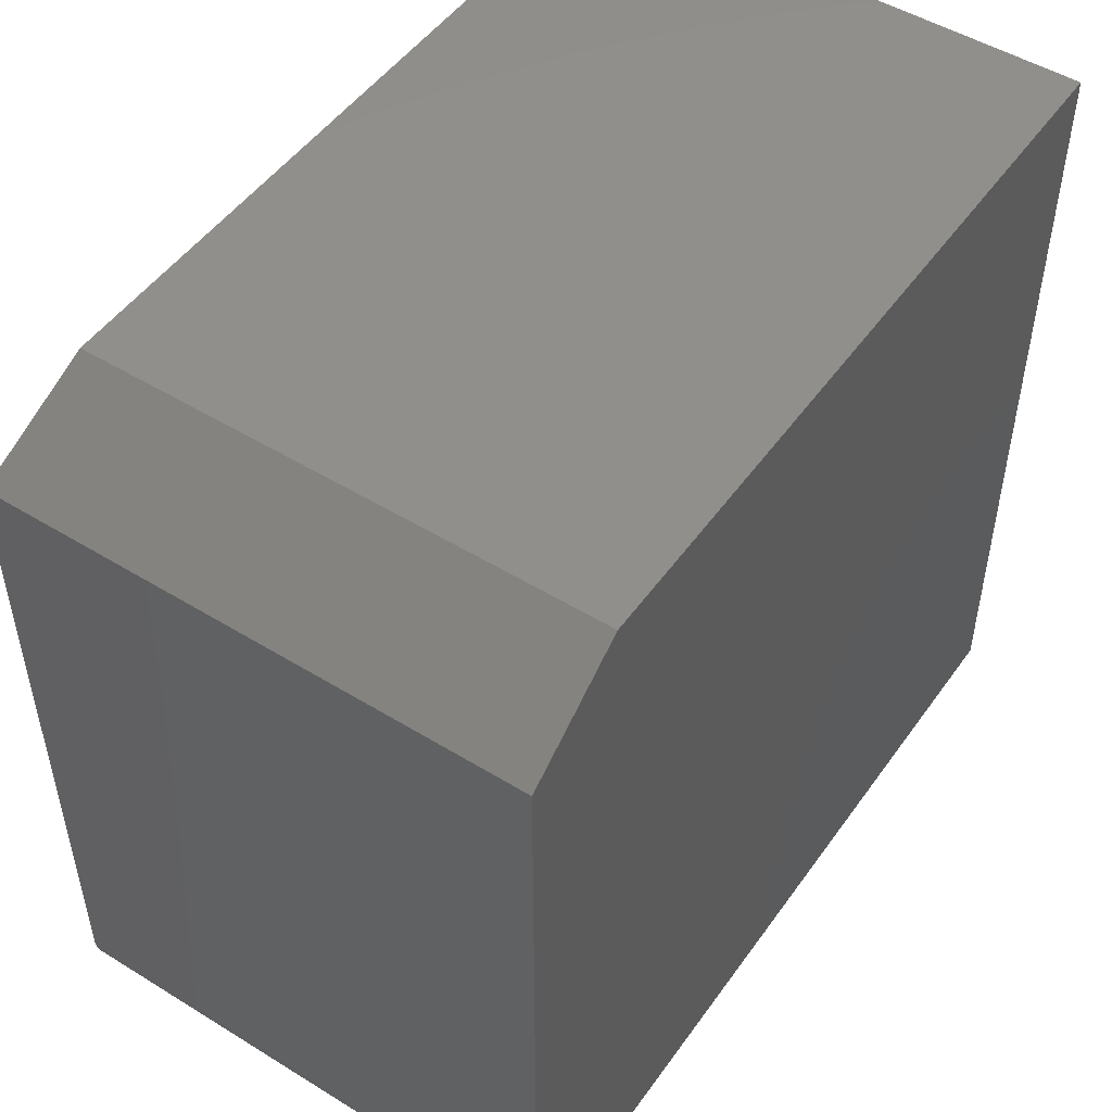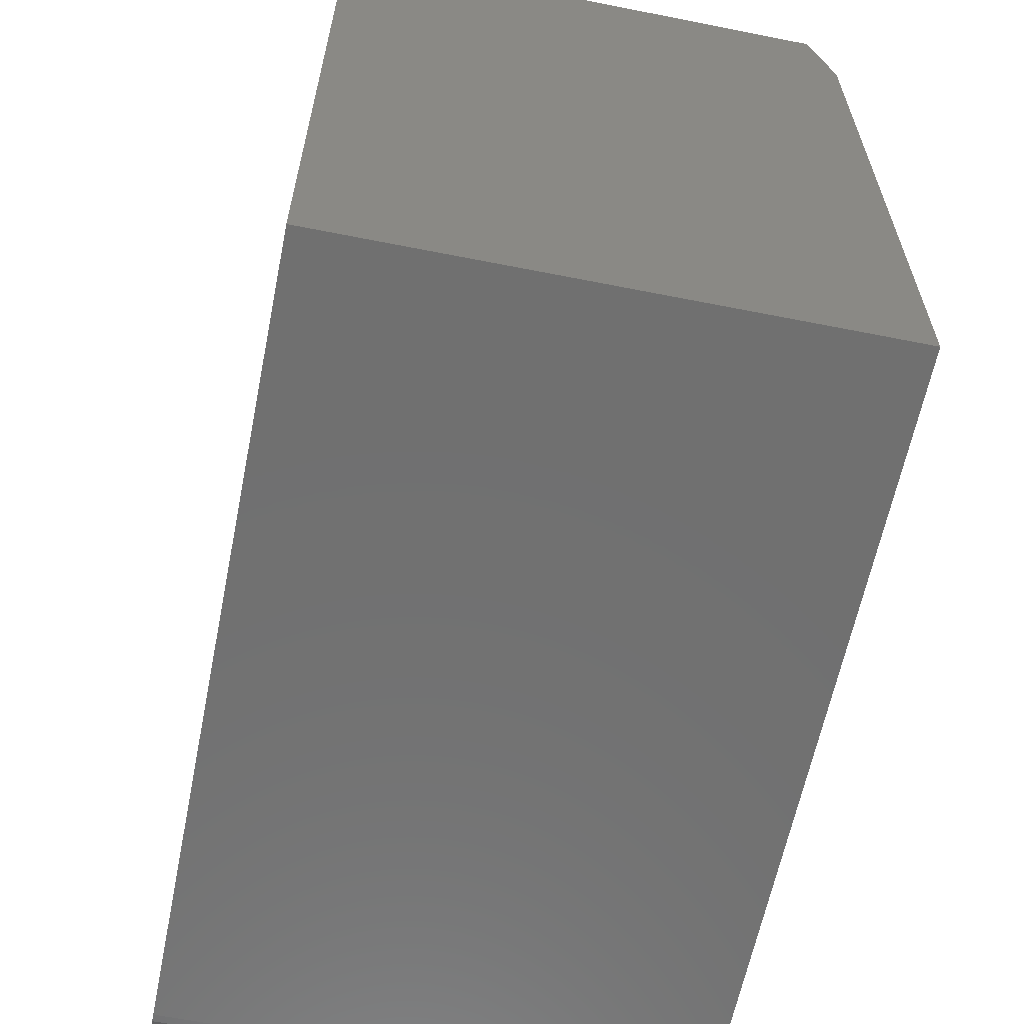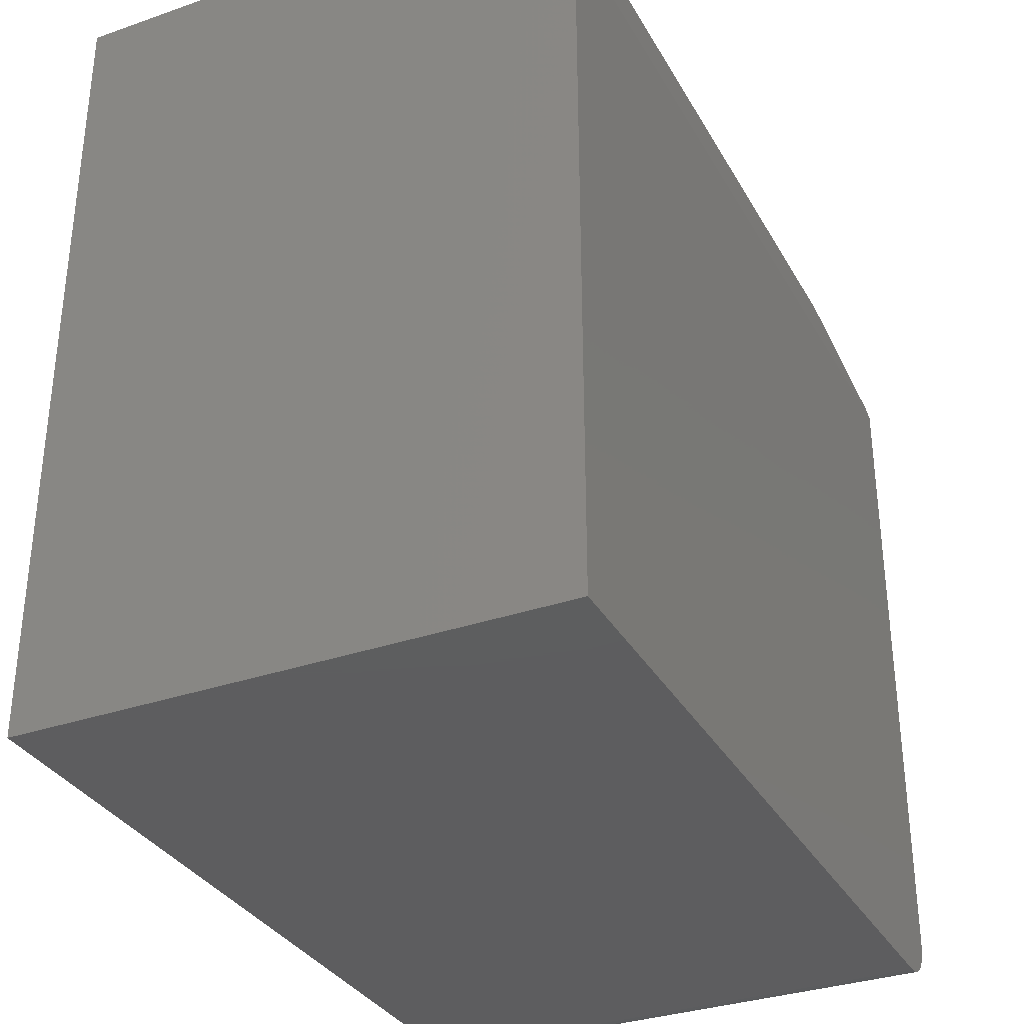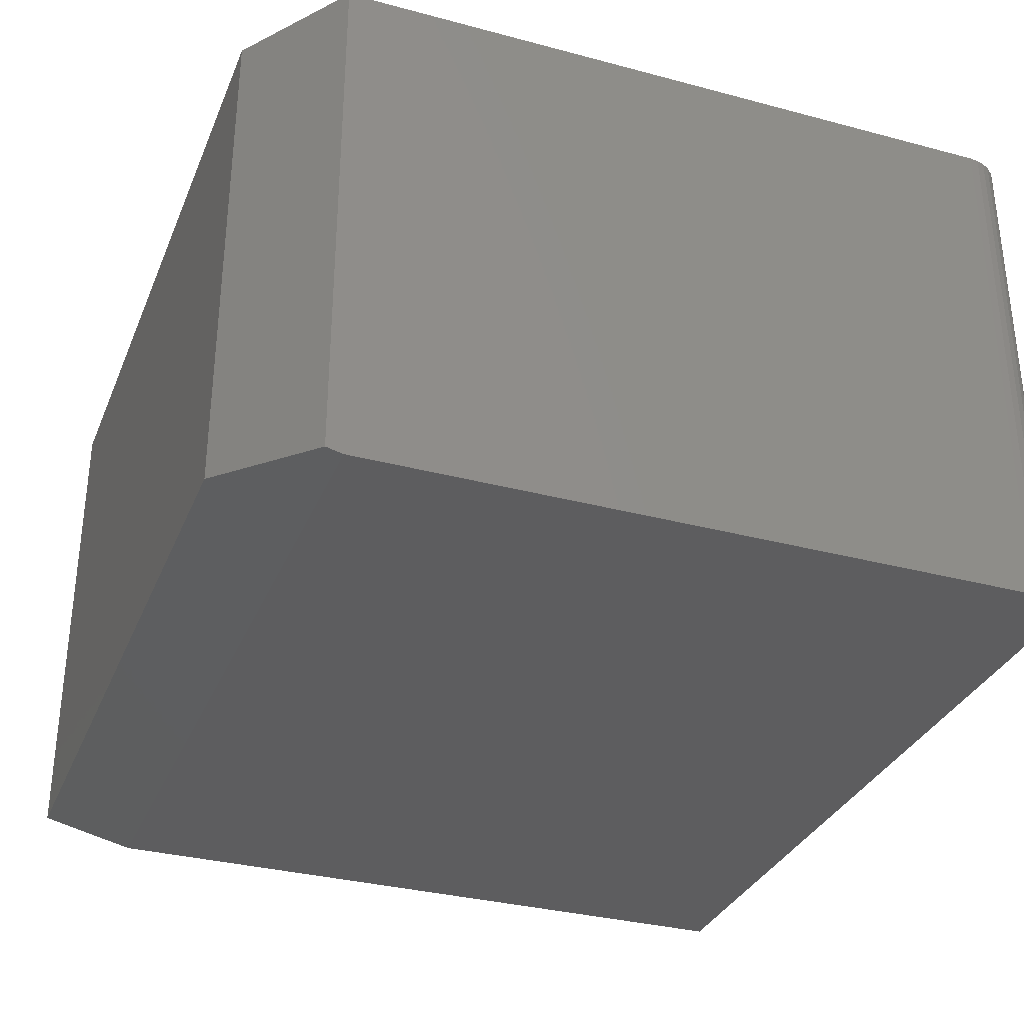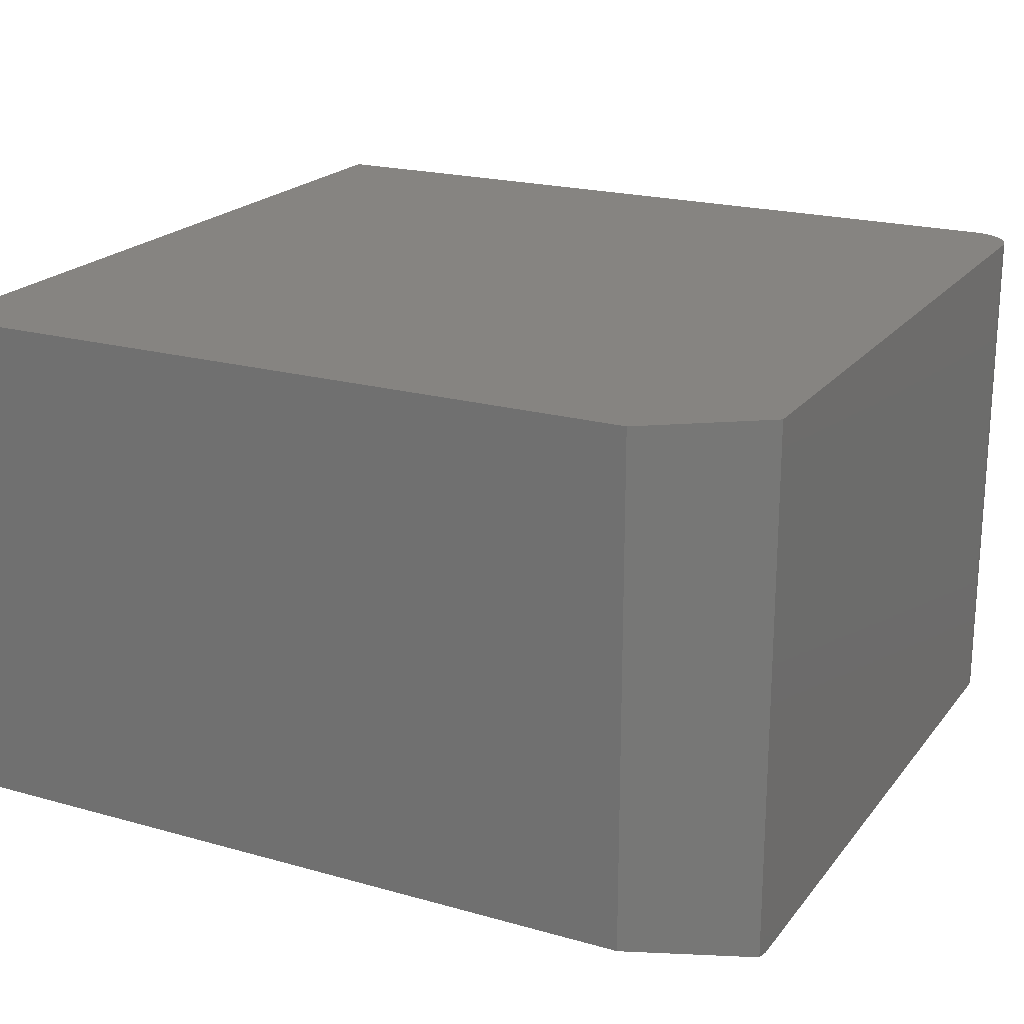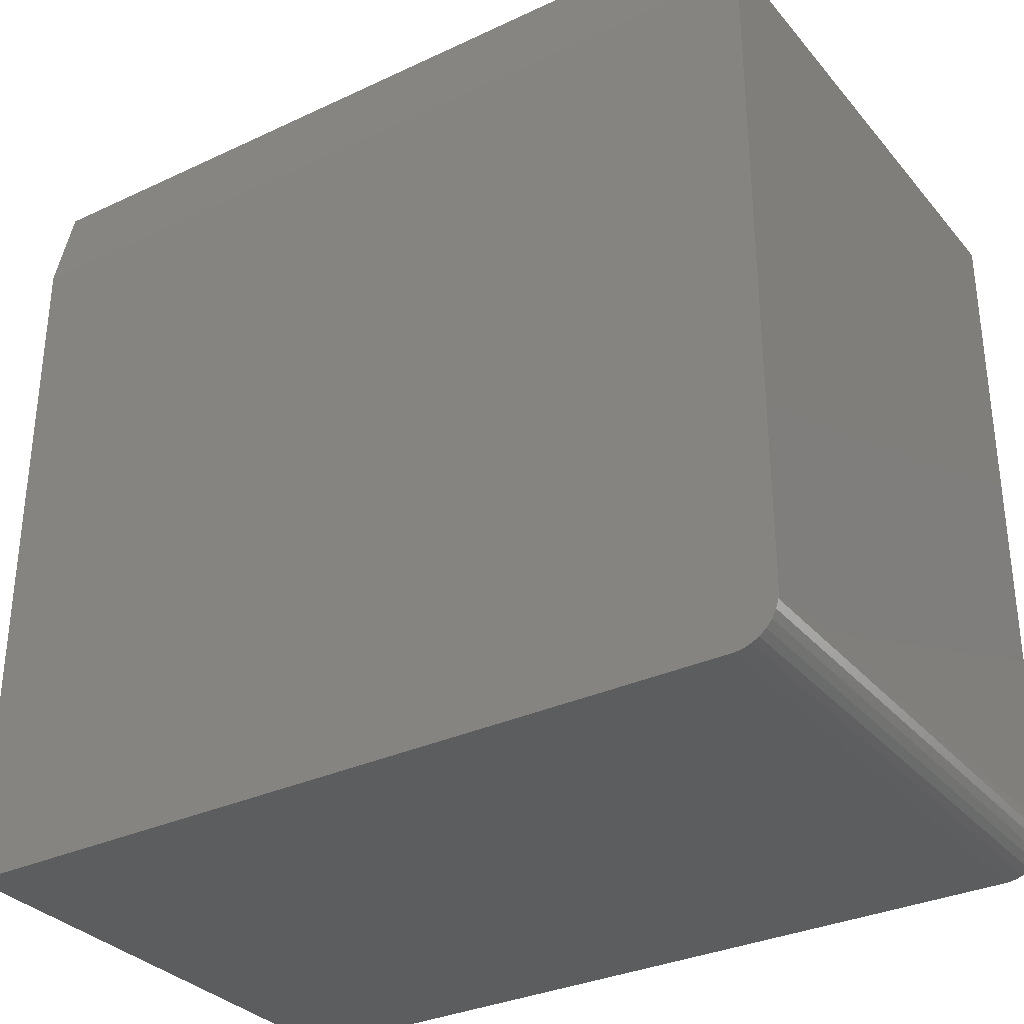
<metadata>
{"format":"stl","ext":"stl","renderer":"f3d","projection":"perspective","resolution":1024,"background":"white","views":[{"elev":49.9,"azim":-55.9,"up":"+Y"},{"elev":-62.1,"azim":78.6,"up":"+Y"},{"elev":-33.2,"azim":115.5,"up":"+Y"},{"elev":-32.7,"azim":-110.3,"up":"+Z"},{"elev":20.7,"azim":-153.0,"up":"+Z"},{"elev":-32.2,"azim":-146.8,"up":"+Y"}]}
</metadata>
<code>
# stl→obj: 28 verts, 52 faces
v -0.5859 -0.4766 0
v -0.5859 -0.4766 0.75
v -0.5859 0.4605 0
v -0.5859 0.484 0.75
v -0.5859 0.484 0.005515
v 0.6094 0.5933 0.75
v -0.4297 0.5933 0.75
v -0.5847 -0.4888 0.75
v -0.5812 -0.5005 0.75
v -0.5754 -0.5113 0.75
v -0.5676 -0.5208 0.75
v -0.5582 -0.5285 0.75
v -0.5474 -0.5343 0.75
v -0.5356 -0.5379 0.75
v -0.5234 -0.5391 0.75
v 0.6094 -0.5391 0.75
v 0.6094 0.4605 0
v 0.6094 -0.5391 0
v -0.5234 -0.5391 0
v -0.5356 -0.5379 0
v -0.5474 -0.5343 0
v -0.5582 -0.5285 0
v -0.5676 -0.5208 0
v -0.5754 -0.5113 0
v -0.5812 -0.5005 0
v -0.5847 -0.4888 0
v 0.6094 0.5933 0.03125
v -0.4297 0.5933 0.03125
f 1 2 3
f 3 2 4
f 3 4 5
f 4 6 7
f 2 8 9
f 2 9 10
f 2 10 11
f 2 11 12
f 2 12 13
f 2 13 14
f 2 14 15
f 2 15 16
f 2 16 6
f 2 6 4
f 1 3 17
f 1 17 18
f 1 18 19
f 1 19 20
f 1 20 21
f 1 21 22
f 1 22 23
f 1 23 24
f 1 24 25
f 1 25 26
f 15 19 16
f 16 19 18
f 19 15 20
f 20 15 14
f 20 14 21
f 21 14 13
f 21 13 22
f 22 13 12
f 22 12 23
f 23 12 11
f 23 11 24
f 24 11 10
f 24 10 25
f 25 10 9
f 25 9 26
f 26 9 8
f 26 8 1
f 1 8 2
f 27 17 28
f 28 17 3
f 28 3 5
f 6 27 7
f 7 27 28
f 7 28 4
f 4 28 5
f 16 18 6
f 6 18 17
f 6 17 27

</code>
